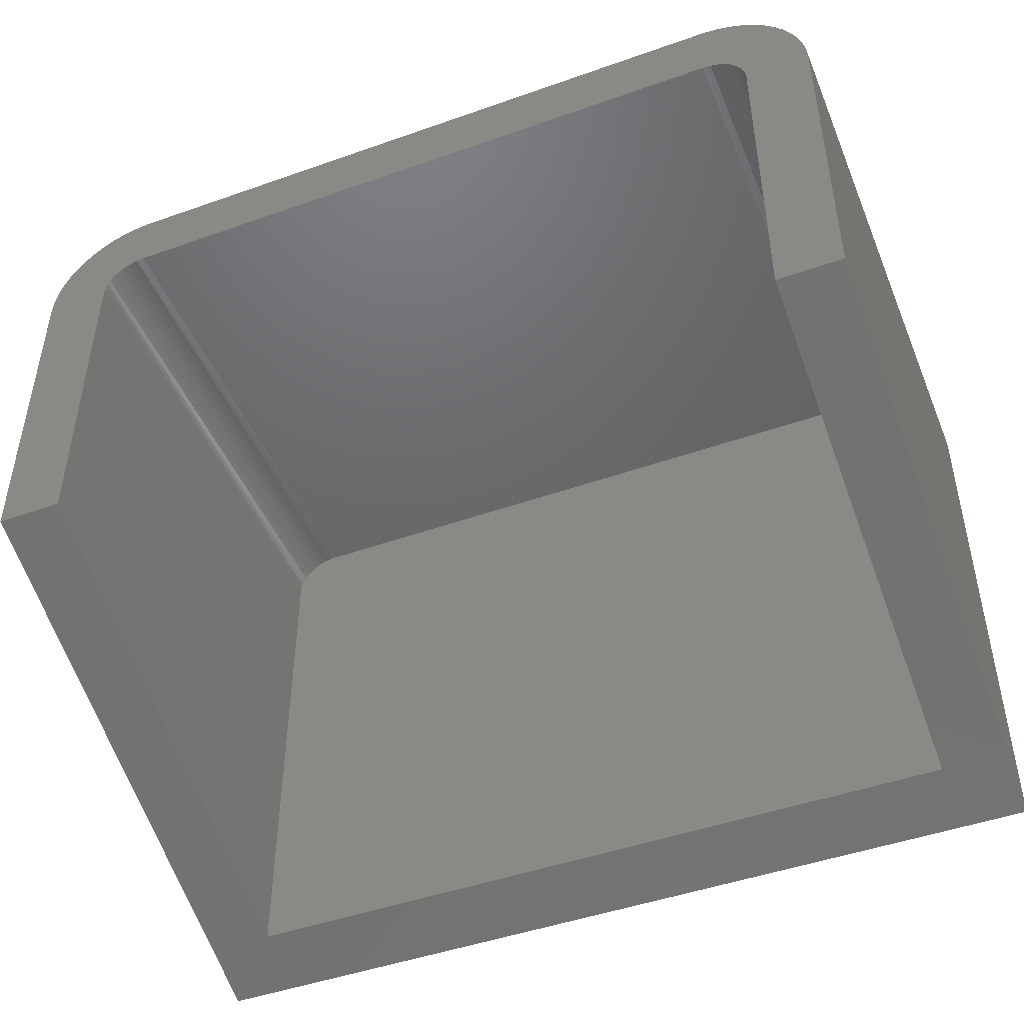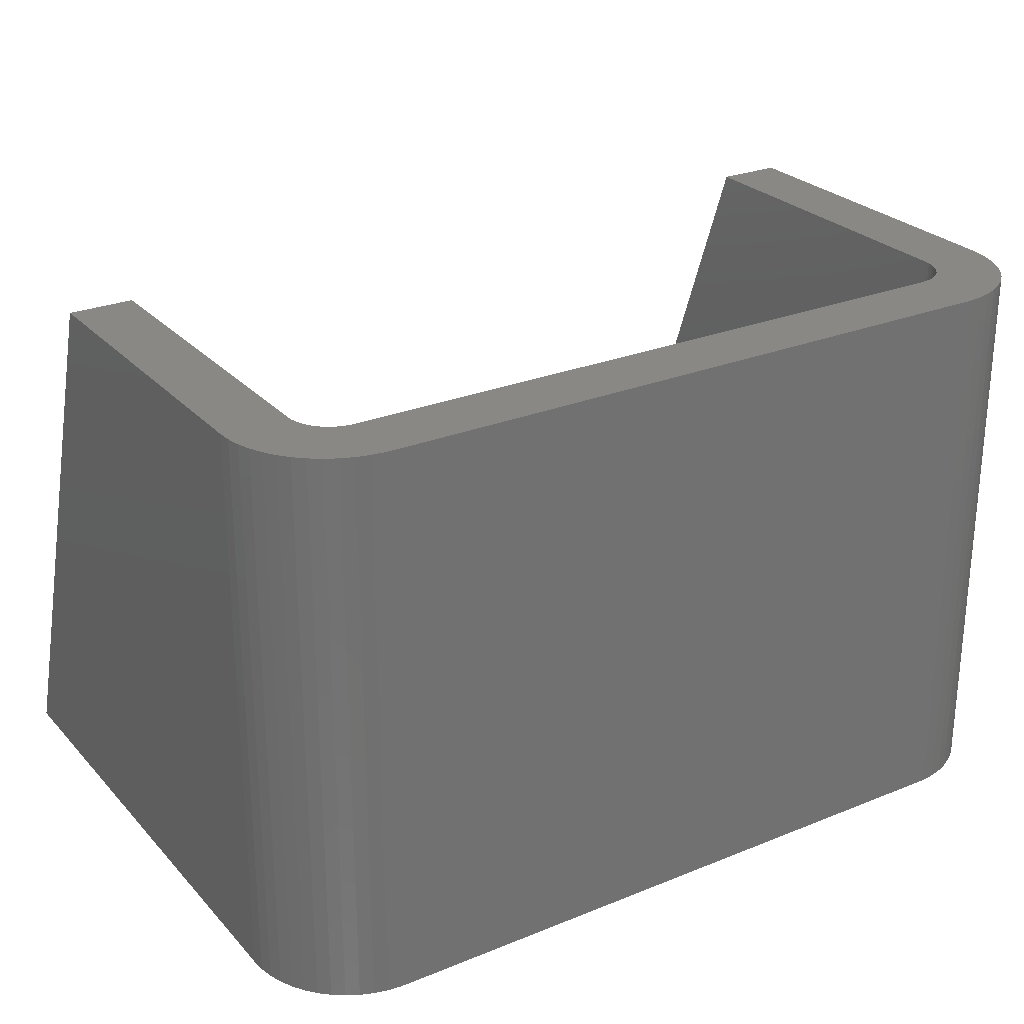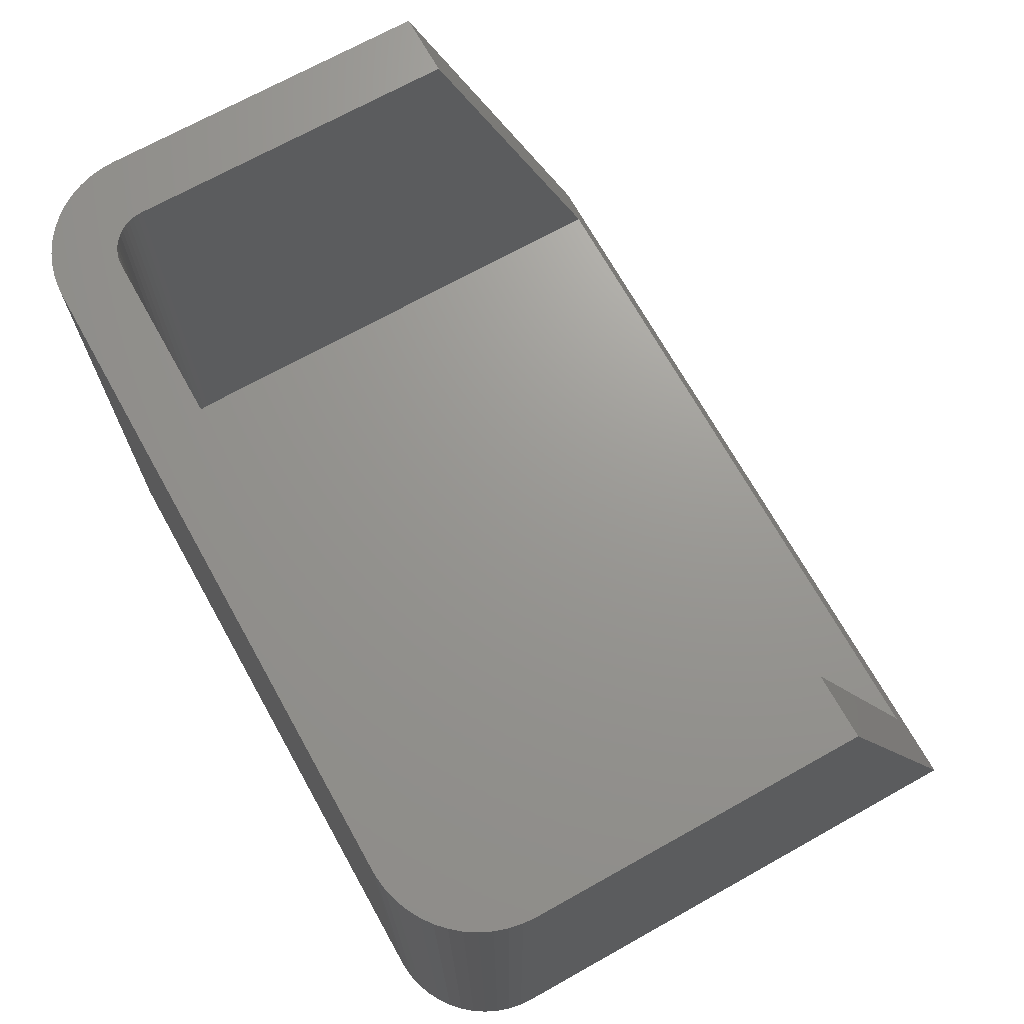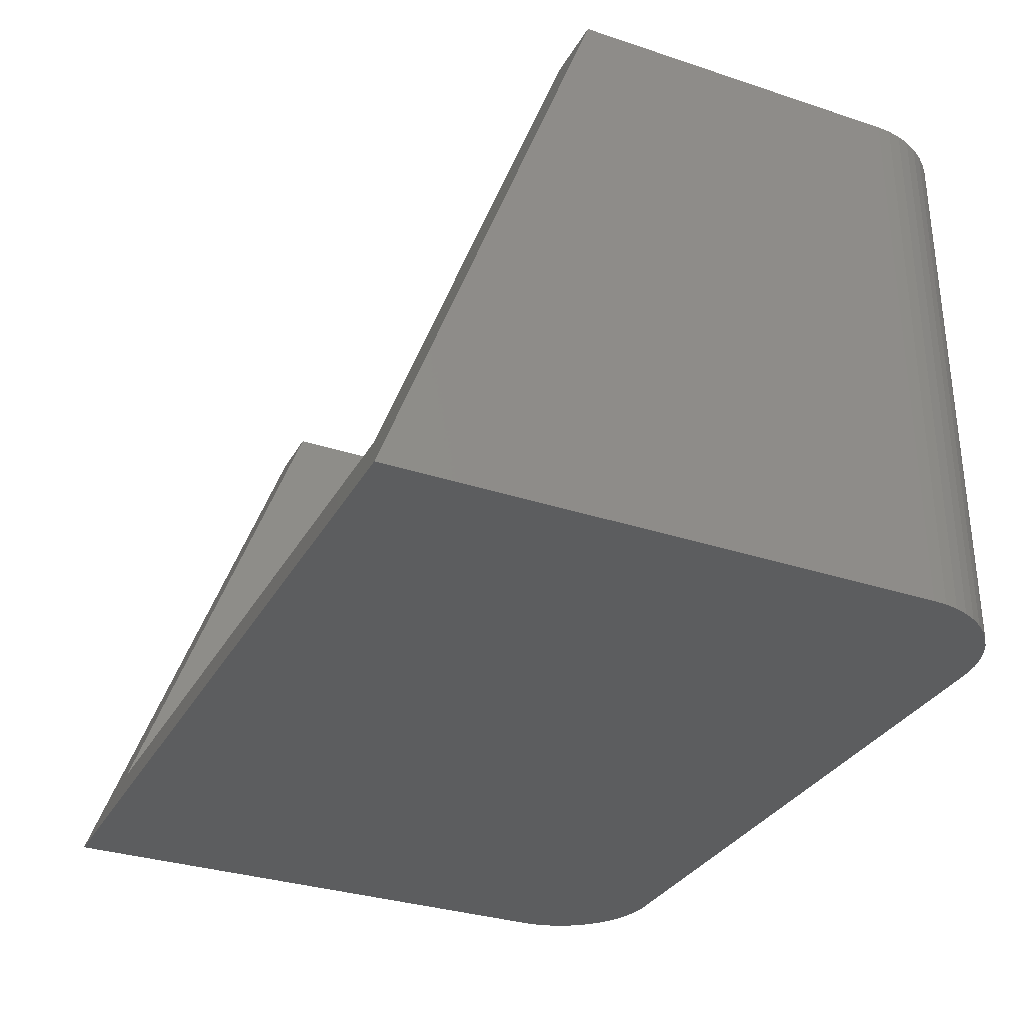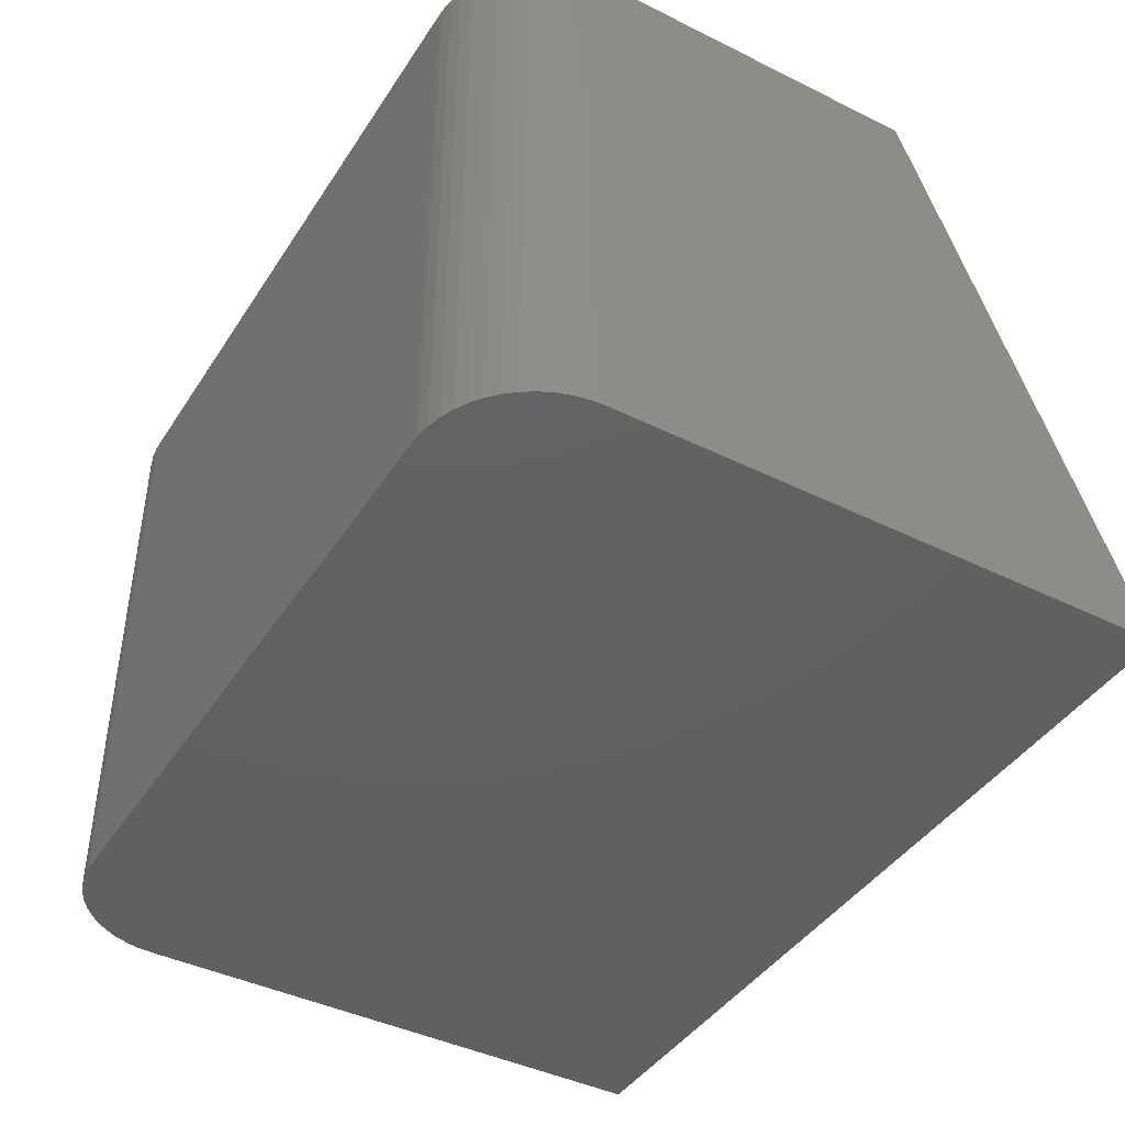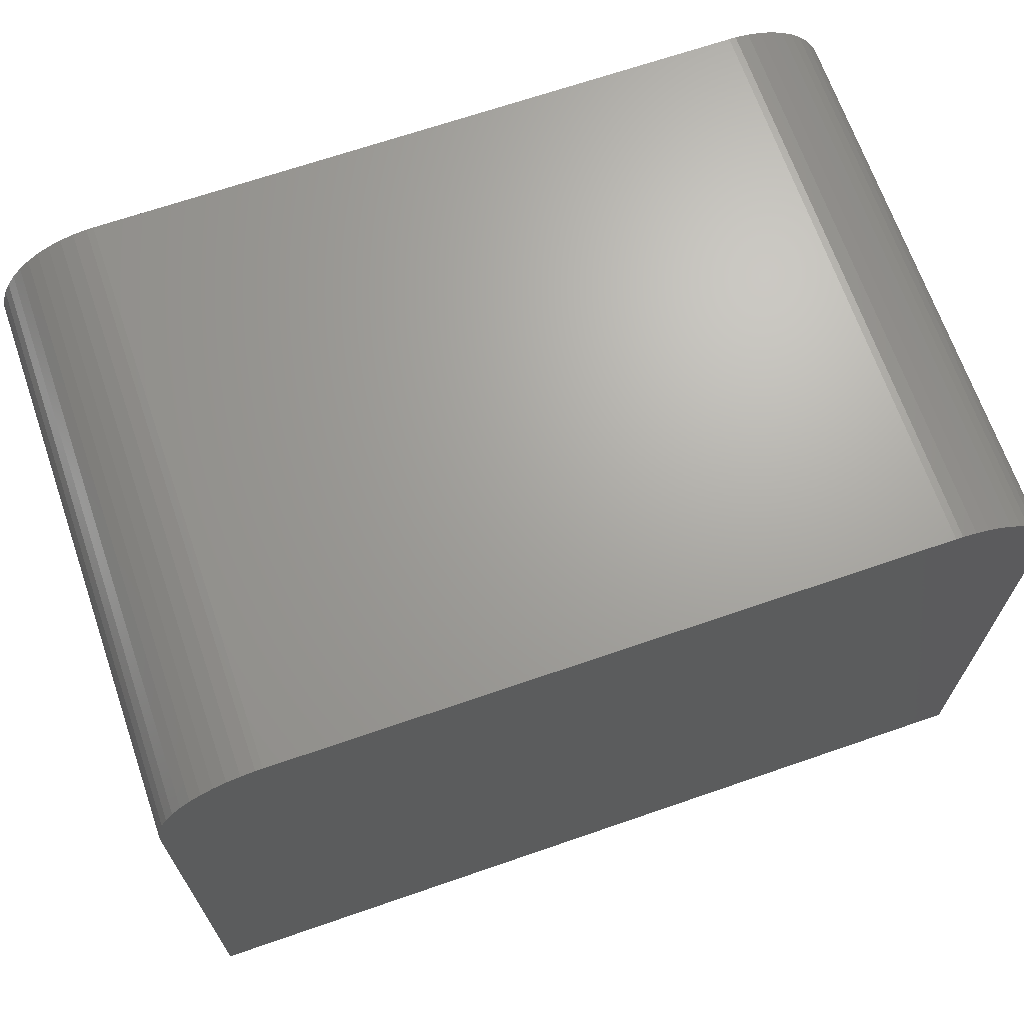
<metadata>
{"format":"stl","ext":"stl","renderer":"f3d","projection":"perspective","resolution":1024,"background":"white","views":[{"elev":-46.8,"azim":21.9,"up":"+Y"},{"elev":26.5,"azim":147.6,"up":"+Z"},{"elev":70.1,"azim":-119.2,"up":"+Z"},{"elev":-31.9,"azim":65.0,"up":"+Z"},{"elev":-42.5,"azim":-120.5,"up":"+Z"},{"elev":67.7,"azim":160.9,"up":"+Y"}]}
</metadata>
<code>
# stl→obj: 120 verts, 236 faces
v 39.96 25.63 26
v 39.84 26.24 0
v 39.84 26.24 26
v 39.96 25.63 0
v 40 25 26
v 40 25 0
v 40 9.463 26
v 40 0 0
v 35 30 0
v 39.65 26.84 0
v 39.38 27.41 0
v 39.05 27.94 0
v 38.64 28.42 0
v 38.19 28.85 0
v 37.68 29.22 0
v 37.13 29.52 0
v 36.55 29.76 0
v 35.94 29.91 0
v 35.31 29.99 0
v 5 30 0
v 0 0 0
v 0 25 0
v 4.686 29.99 0
v 4.063 29.91 0
v 3.455 29.76 0
v 2.871 29.52 0
v 2.321 29.22 0
v 1.813 28.85 0
v 1.355 28.42 0
v 0.9549 27.94 0
v 0.6185 27.41 0
v 0.3511 26.84 0
v 0.1571 26.24 0
v 0.03941 25.63 0
v 0 9.463 26
v 0 25 26
v 39.65 26.84 26
v 39.38 27.41 26
v 38.19 28.85 26
v 38.64 28.42 26
v 36.98 25.25 26
v 37 25 26
v 37.68 29.22 26
v 36.94 25.5 26
v 36.86 25.74 26
v 36.75 25.96 26
v 36.62 26.18 26
v 35.85 26.81 26
v 37.13 29.52 26
v 36.55 29.76 26
v 36.46 26.37 26
v 36.27 26.54 26
v 36.07 26.69 26
v 35.62 26.9 26
v 35.94 29.91 26
v 35.37 26.96 26
v 35.31 29.99 26
v 35.13 27 26
v 35 30 26
v 35 27 26
v 5 30 26
v 5 27 26
v 4.874 27 26
v 4.686 29.99 26
v 4.625 26.96 26
v 4.063 29.91 26
v 4.382 26.9 26
v 3.455 29.76 26
v 4.148 26.81 26
v 2.871 29.52 26
v 3.928 26.69 26
v 2.321 29.22 26
v 3.725 26.54 26
v 1.813 28.85 26
v 3.542 26.37 26
v 1.355 28.42 26
v 3.382 26.18 26
v 0.9549 27.94 26
v 3.247 25.96 26
v 0.6185 27.41 26
v 3.14 25.74 26
v 0.3511 26.84 26
v 3.063 25.5 26
v 0.1571 26.24 26
v 3.016 25.25 26
v 0.03941 25.63 26
v 3 25 26
v 3 9.463 26
v 39.05 27.94 26
v 37 9.463 26
v 36.98 25.25 3
v 36.94 25.5 3
v 36.86 25.74 3
v 36.27 26.54 3
v 36.46 26.37 3
v 36.07 26.69 3
v 35 27 3
v 37 25 3
v 36.75 25.96 3
v 36.62 26.18 3
v 35.85 26.81 3
v 35.62 26.9 3
v 35.37 26.96 3
v 35.13 27 3
v 37 1.092 3
v 5 27 3
v 3 25 3
v 4.874 27 3
v 4.625 26.96 3
v 4.382 26.9 3
v 4.148 26.81 3
v 3.928 26.69 3
v 3.725 26.54 3
v 3.542 26.37 3
v 3.382 26.18 3
v 3.247 25.96 3
v 3.14 25.74 3
v 3.063 25.5 3
v 3.016 25.25 3
v 3 1.092 3
f 1 2 3
f 2 1 4
f 5 4 1
f 4 5 6
f 7 6 5
f 6 7 8
f 9 6 8
f 6 9 4
f 4 9 2
f 2 9 10
f 10 9 11
f 11 9 12
f 12 9 13
f 13 9 14
f 14 9 15
f 15 9 16
f 16 9 17
f 17 9 18
f 18 9 19
f 8 20 9
f 21 20 8
f 22 20 21
f 23 22 24
f 24 22 25
f 25 22 26
f 26 22 27
f 27 22 28
f 28 22 29
f 29 22 30
f 30 22 31
f 31 22 32
f 32 22 33
f 20 22 23
f 33 22 34
f 22 35 36
f 35 22 21
f 37 11 38
f 11 37 10
f 13 39 40
f 39 13 14
f 1 41 42
f 43 44 41
f 43 45 44
f 43 46 45
f 43 47 46
f 48 49 50
f 43 51 47
f 43 52 51
f 43 53 52
f 54 50 55
f 49 48 53
f 50 54 48
f 55 56 54
f 57 56 55
f 57 58 56
f 59 58 57
f 59 60 58
f 61 60 59
f 61 62 60
f 61 63 62
f 64 63 61
f 64 65 63
f 66 65 64
f 65 66 67
f 68 67 66
f 67 68 69
f 70 69 68
f 69 70 71
f 72 71 70
f 71 72 73
f 74 73 72
f 73 74 75
f 76 75 74
f 75 76 77
f 78 77 76
f 77 78 79
f 80 79 78
f 79 80 81
f 82 81 80
f 81 82 83
f 84 83 82
f 83 84 85
f 86 85 84
f 85 86 87
f 87 86 36
f 87 36 88
f 88 36 35
f 42 5 1
f 41 1 3
f 41 3 37
f 41 37 38
f 41 38 89
f 41 89 40
f 41 40 39
f 41 39 43
f 53 43 49
f 5 42 7
f 7 42 90
f 22 86 34
f 86 22 36
f 9 61 59
f 61 9 20
f 3 10 37
f 10 3 2
f 89 13 40
f 13 89 12
f 14 43 39
f 43 14 15
f 16 50 49
f 50 16 17
f 20 64 61
f 64 20 23
f 24 68 66
f 68 24 25
f 17 55 50
f 55 17 18
f 19 59 57
f 59 19 9
f 38 12 89
f 12 38 11
f 15 49 43
f 49 15 16
f 32 80 31
f 80 32 82
f 28 76 74
f 76 28 29
f 23 66 64
f 66 23 24
f 18 57 55
f 57 18 19
f 33 82 32
f 82 33 84
f 26 72 70
f 72 26 27
f 31 78 30
f 78 31 80
f 30 76 29
f 76 30 78
f 25 70 68
f 70 25 26
f 34 84 33
f 84 34 86
f 27 74 72
f 74 27 28
f 91 44 92
f 44 91 41
f 92 45 93
f 45 92 44
f 94 51 52
f 51 94 95
f 96 52 53
f 52 96 94
f 97 98 91
f 97 91 92
f 97 92 93
f 97 93 99
f 97 99 100
f 97 100 95
f 97 95 94
f 97 94 96
f 97 96 101
f 97 101 102
f 97 102 103
f 97 103 104
f 98 97 105
f 106 105 97
f 107 106 108
f 107 108 109
f 107 109 110
f 107 110 111
f 107 111 112
f 107 112 113
f 107 113 114
f 107 114 115
f 107 115 116
f 107 116 117
f 107 117 118
f 107 118 119
f 106 107 120
f 106 120 105
f 101 53 48
f 53 101 96
f 114 73 75
f 73 114 113
f 98 90 42
f 90 98 105
f 102 48 54
f 48 102 101
f 88 107 87
f 107 88 120
f 98 41 91
f 41 98 42
f 103 54 56
f 54 103 102
f 99 47 100
f 47 99 46
f 93 46 99
f 46 93 45
f 97 58 60
f 58 97 104
f 104 56 58
f 56 104 103
f 100 51 95
f 51 100 47
f 110 65 67
f 65 110 109
f 79 115 77
f 115 79 116
f 106 60 62
f 60 106 97
f 111 67 69
f 67 111 110
f 83 117 81
f 117 83 118
f 77 114 75
f 114 77 115
f 113 71 73
f 71 113 112
f 109 63 65
f 63 109 108
f 108 62 63
f 62 108 106
f 112 69 71
f 69 112 111
f 87 119 85
f 119 87 107
f 85 118 83
f 118 85 119
f 81 116 79
f 116 81 117
f 35 120 88
f 120 21 105
f 21 120 35
f 105 7 90
f 105 8 7
f 8 105 21

</code>
